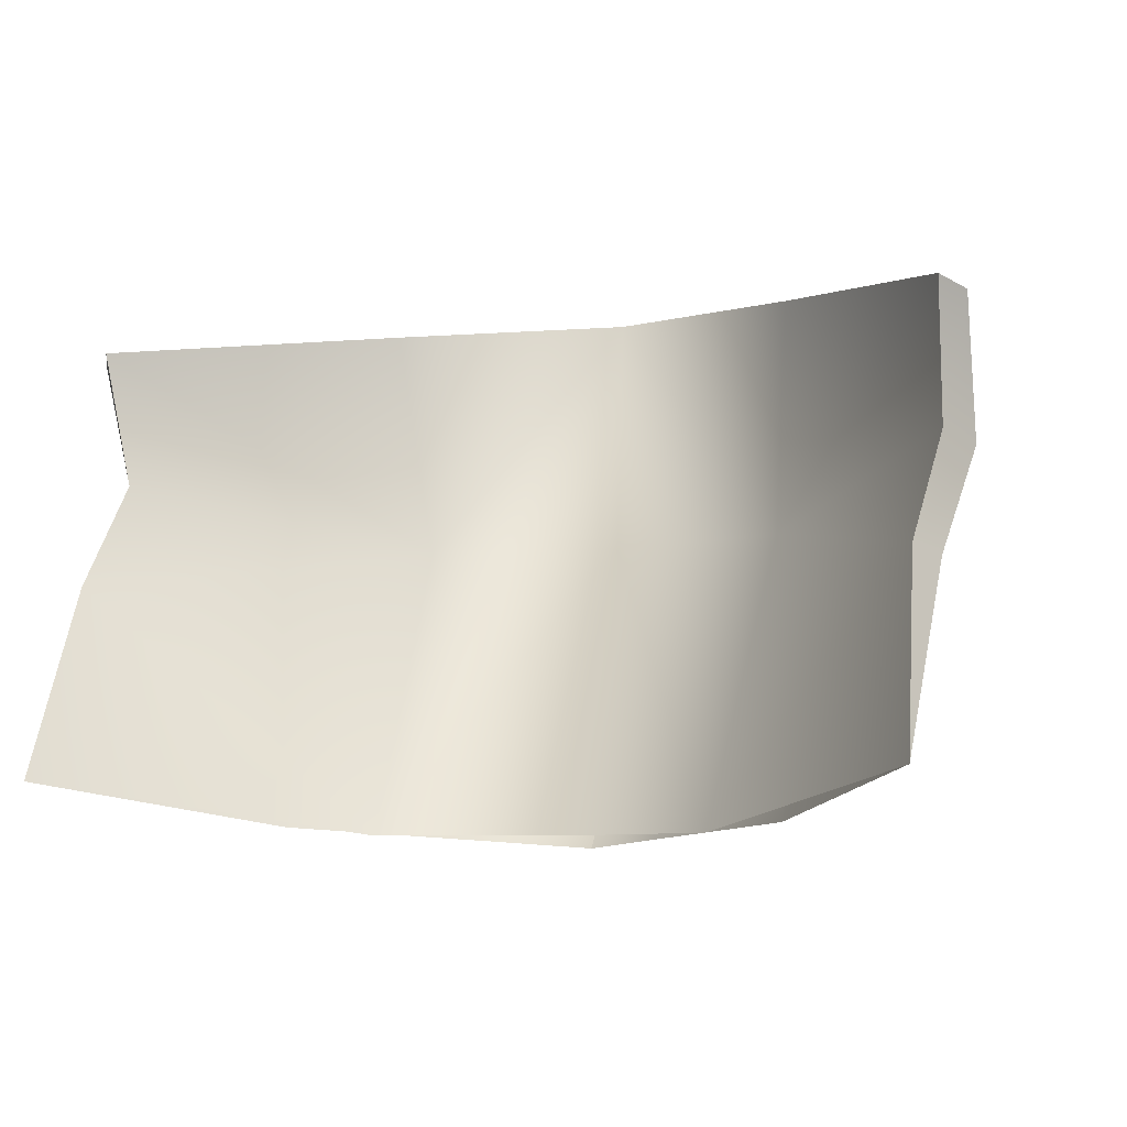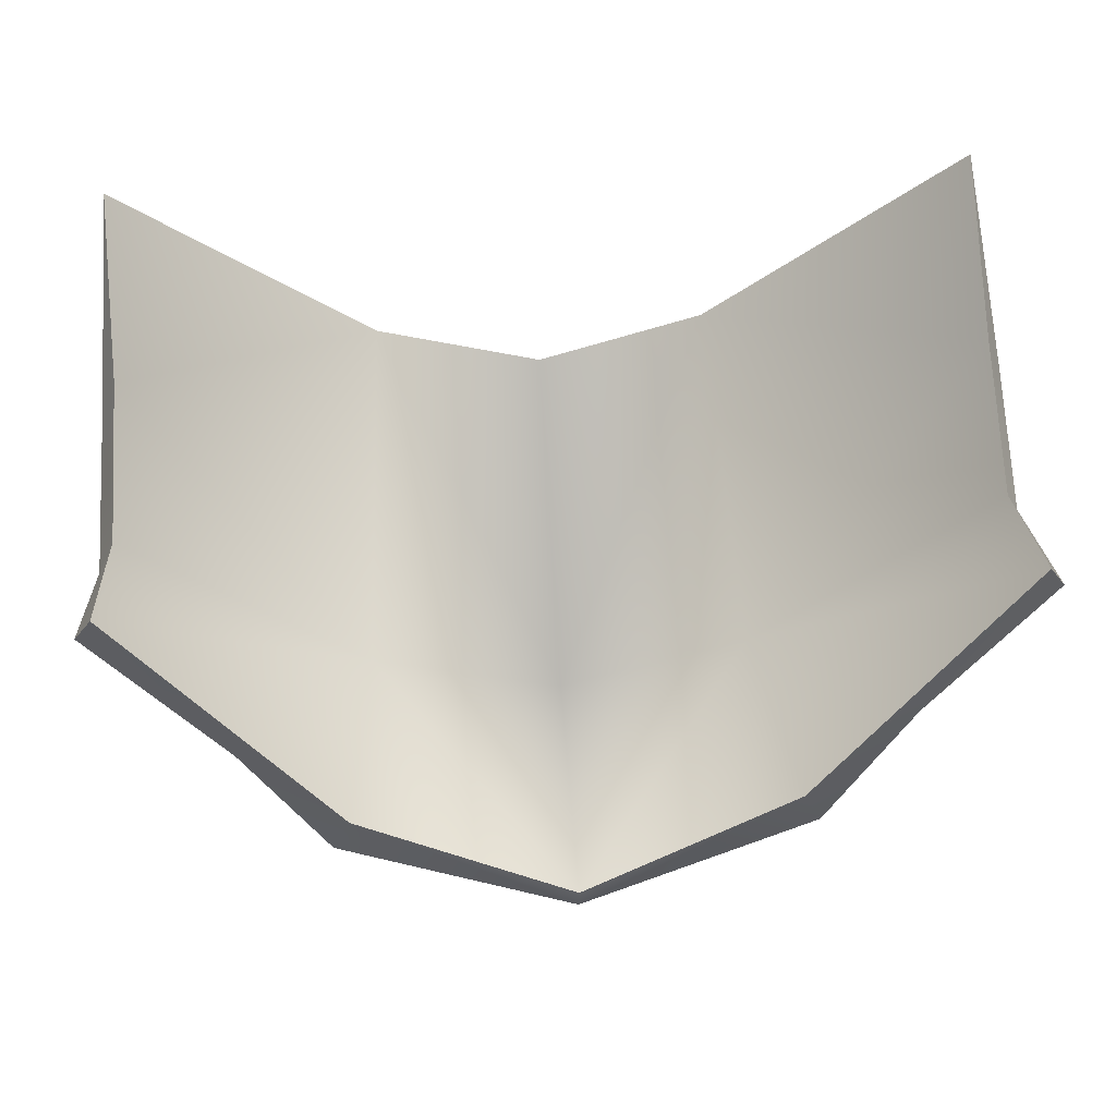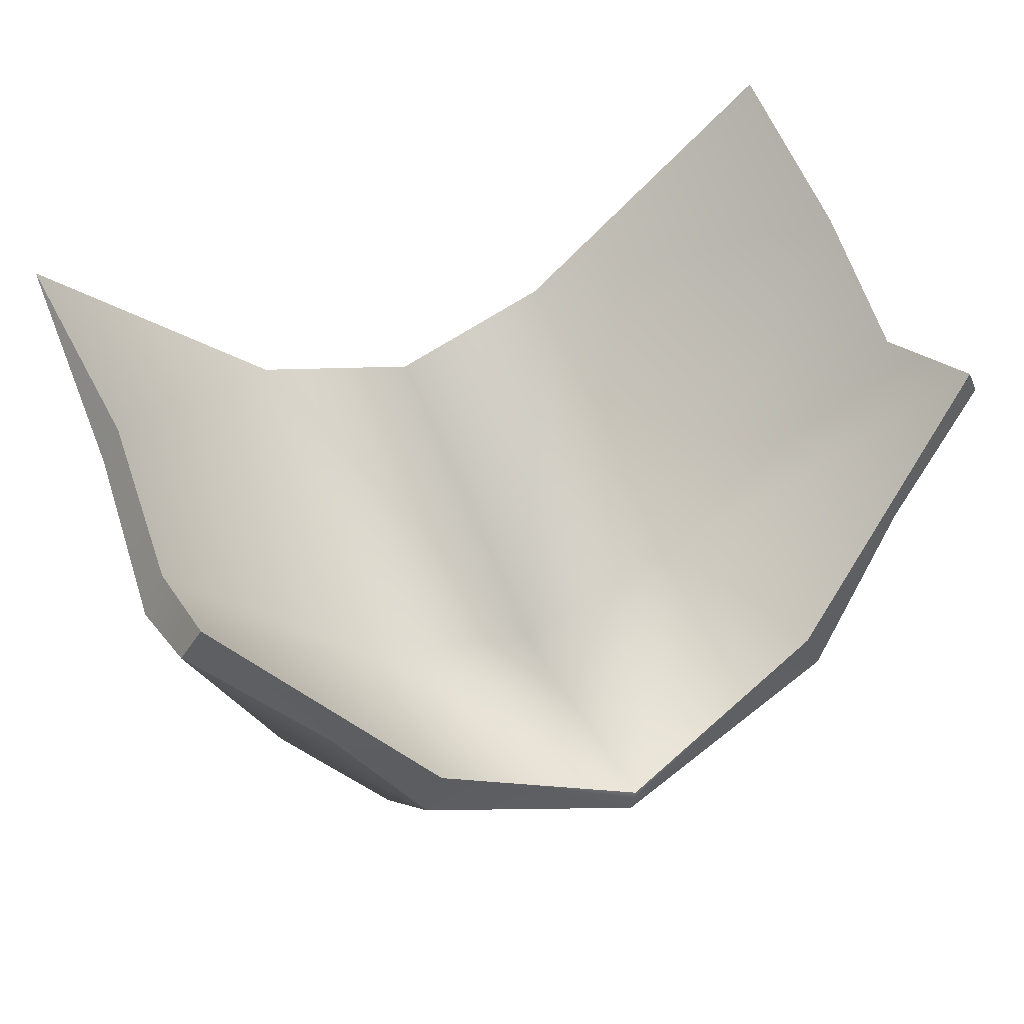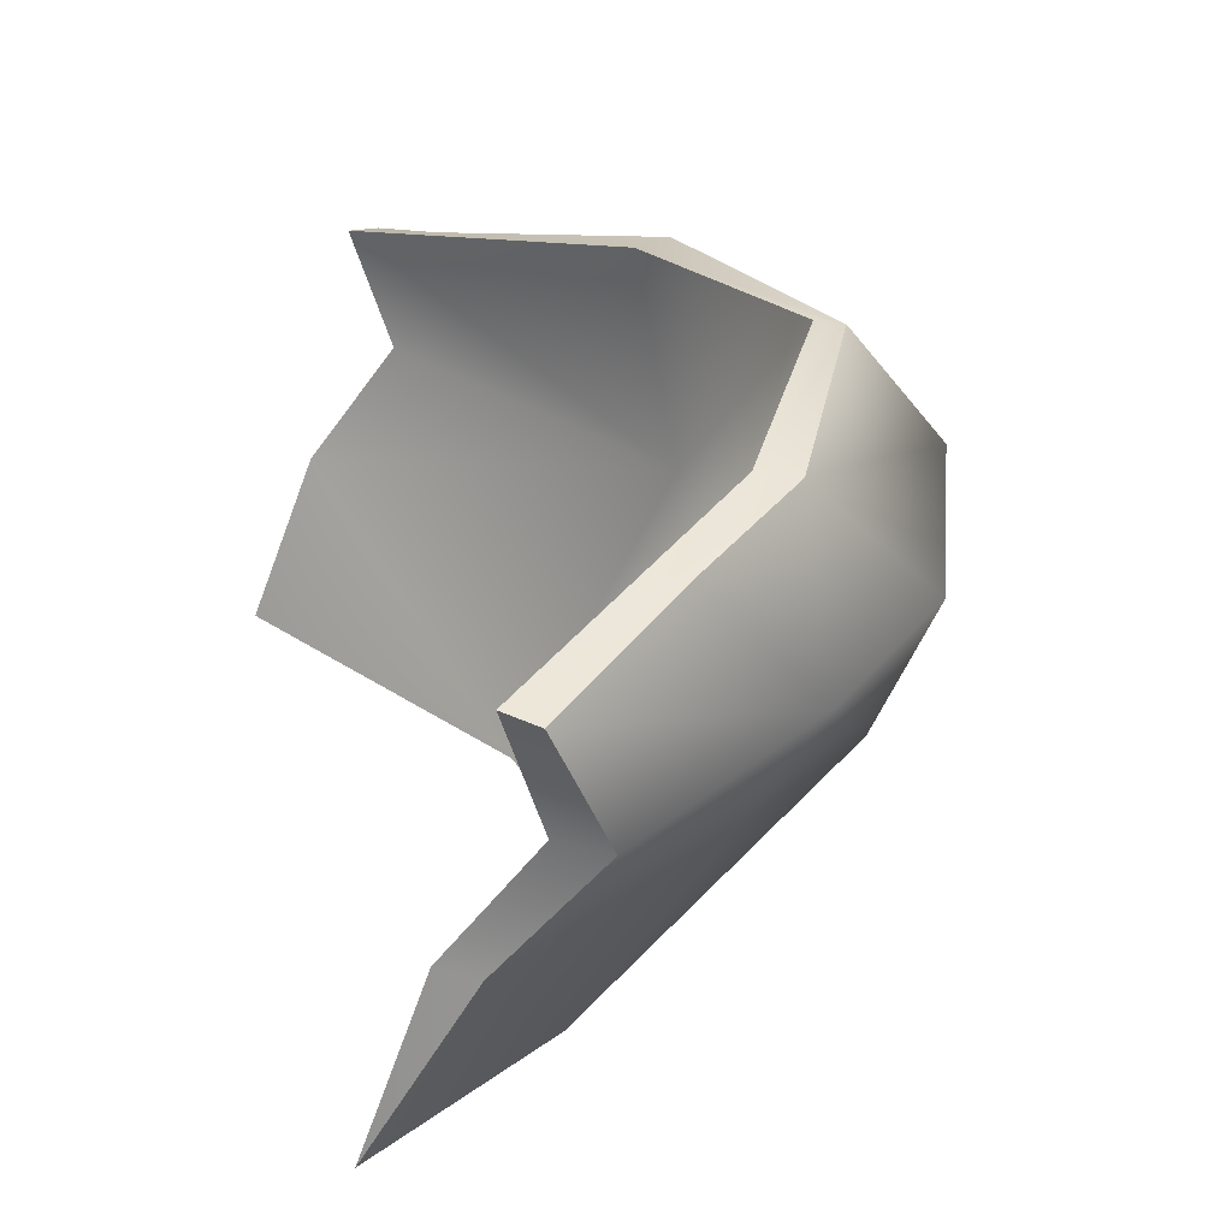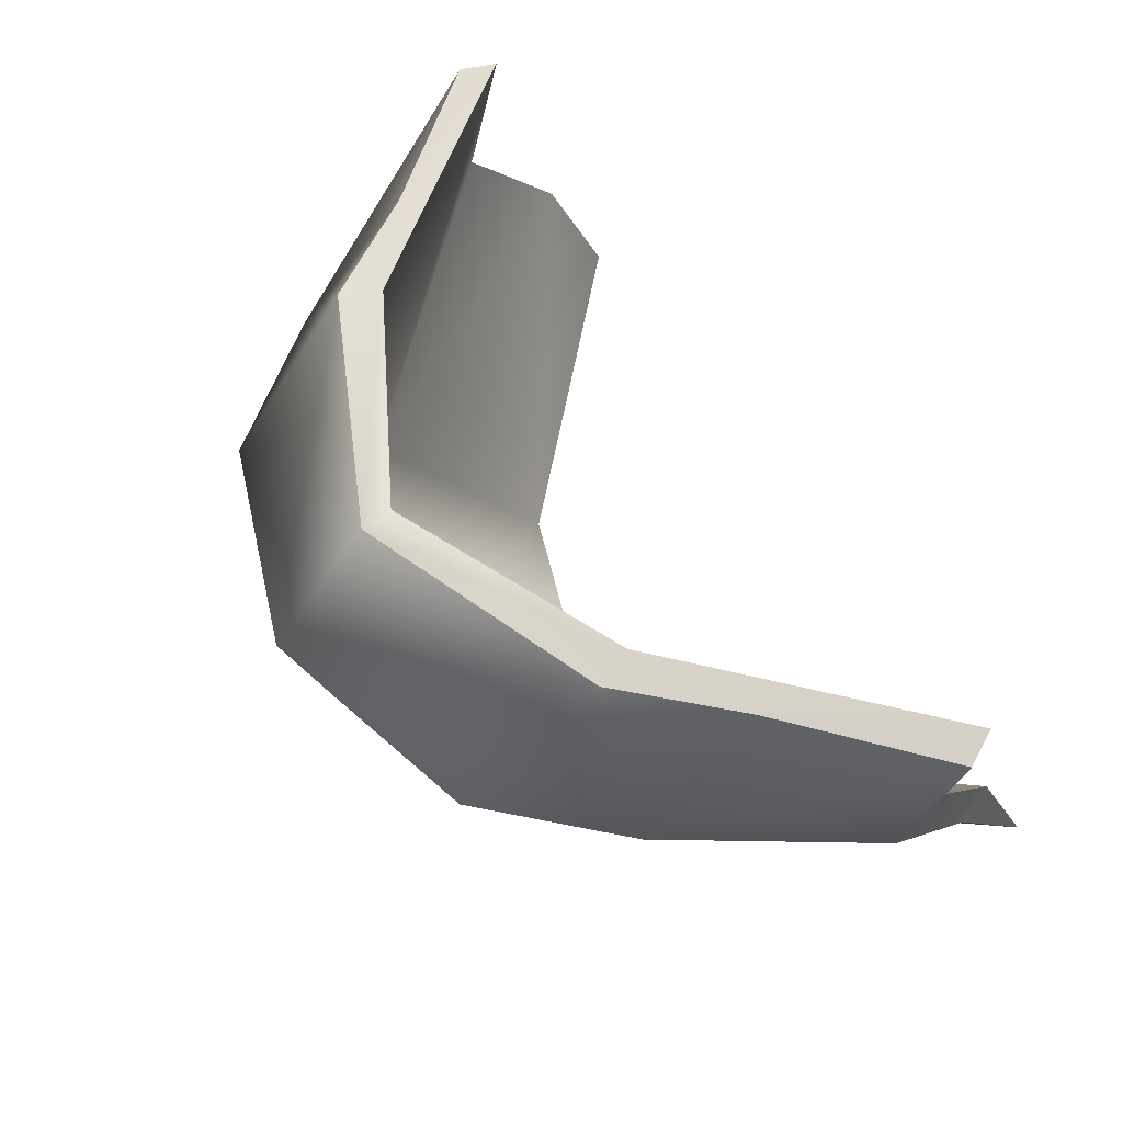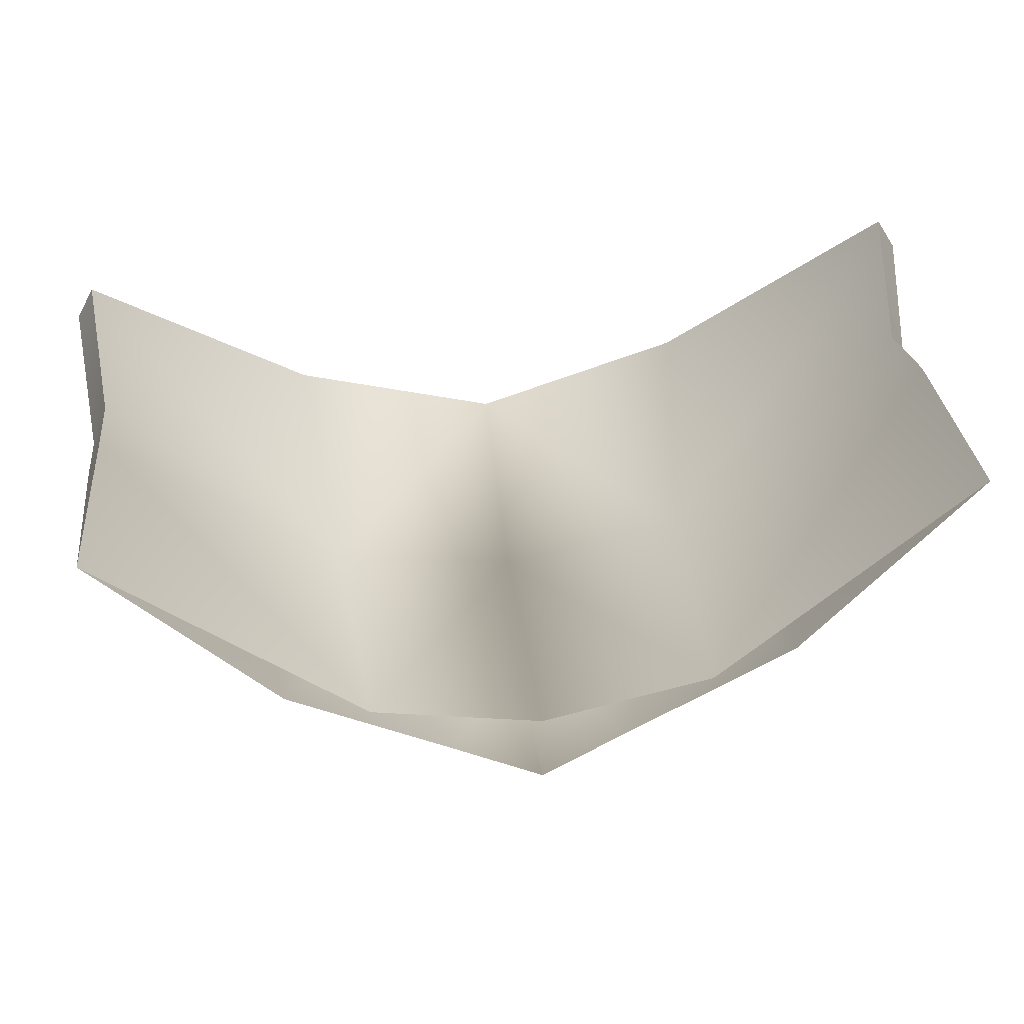
<metadata>
{"format":"obj","ext":"obj","renderer":"f3d","projection":"perspective","resolution":1024,"background":"white","views":[{"elev":-7.9,"azim":21.6,"up":"+Y"},{"elev":47.1,"azim":175.8,"up":"+Z"},{"elev":39.8,"azim":152.6,"up":"+Z"},{"elev":32.9,"azim":77.8,"up":"+Y"},{"elev":63.3,"azim":-121.2,"up":"+Y"},{"elev":55.7,"azim":-6.5,"up":"+Z"}]}
</metadata>
<code>
o Upper_gorget_Lower_plate_done.082
v 0.05141 0.6822 -0.1344
v 0.06933 0.6782 -0.1032
v 0.05058 0.7029 -0.1164
v 0.03476 0.6853 -0.1541
v 0.04581 0.6616 -0.1243
v 0.03009 0.6615 -0.1462
v 0.06765 0.6606 -0.08717
v 0.0409 0.6262 -0.1019
v 0.01565 0.6243 -0.1196
v 0.06672 0.6322 -0.07022
v 0.0282 0.6249 -0.1063
v 0.0651 0.6617 -0.0812
v 0.06632 0.6795 -0.09562
v 0.03143 0.6719 -0.1335
v 0.00175 0.6724 -0.1417
v 0.03504 0.7077 -0.1275
v 0.06744 0.6996 -0.0897
v 0.00175 0.7104 -0.1447
v 0.03775 0.7076 -0.1335
v 0.00175 0.7093 -0.1494
v 0.00175 0.689 -0.165
v -0.03425 0.7076 -0.1335
v -0.04708 0.7029 -0.1164
v -0.03126 0.6853 -0.1541
v -0.03154 0.7077 -0.1275
v -0.06394 0.6996 -0.0897
v -0.02793 0.6719 -0.1335
v -0.06283 0.6795 -0.09562
v -0.0247 0.6249 -0.1063
v -0.0616 0.6617 -0.0812
v -0.06415 0.6606 -0.08717
v -0.06322 0.6322 -0.07022
v -0.0374 0.6262 -0.1019
v -0.01215 0.6243 -0.1196
v -0.04231 0.6616 -0.1243
v -0.02659 0.6615 -0.1462
v -0.04791 0.6822 -0.1344
v -0.06583 0.6782 -0.1032
v -0.06685 0.6983 -0.09468
v 0.00175 0.6615 -0.1579
v 0.00175 0.6232 -0.1295
v 0.00175 0.6248 -0.1144
v 0.07036 0.6983 -0.09468
f 7 5 1 2
f 1 3 43 2
f 19 3 1 4
f 6 4 1 5
f 8 9 6 5
f 8 5 7 10
f 11 10 12 14
f 10 7 12
f 12 7 2 13
f 12 13 14
f 14 13 17 16
f 15 42 11 14
f 14 16 18 15
f 17 43 3 19 16
f 16 19 20 18
f 21 20 19 4
f 21 24 22 20
f 25 18 20 22
f 26 25 22 23 39
f 22 24 37 23
f 27 25 26 28
f 27 15 18 25
f 30 27 28
f 15 27 29 42
f 29 27 30 32
f 32 30 31
f 30 28 38 31
f 33 32 31 35
f 33 35 36 34
f 36 35 37 24
f 31 38 37 35
f 37 38 39 23
f 28 26 39 38
f 34 36 40 41
f 40 36 24 21
f 40 21 4 6
f 9 41 40 6
f 13 2 43 17

</code>
